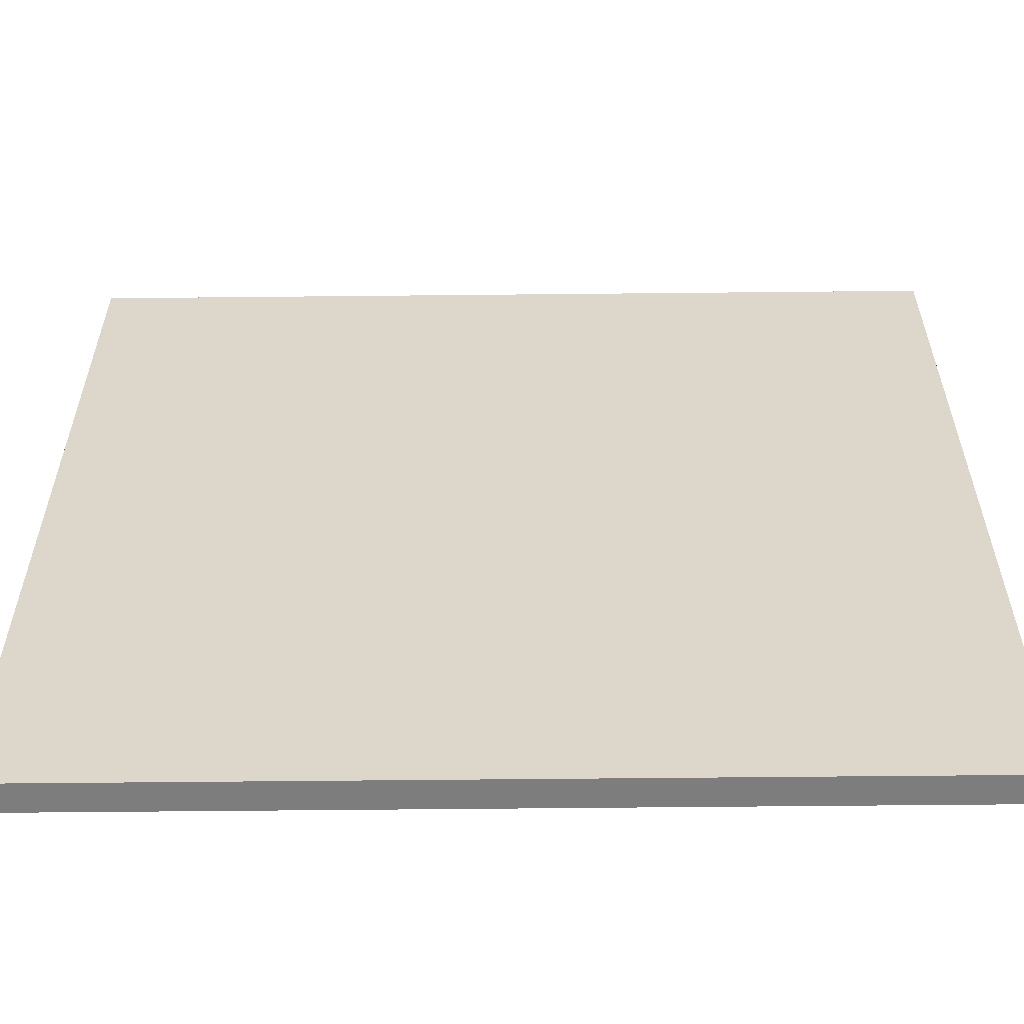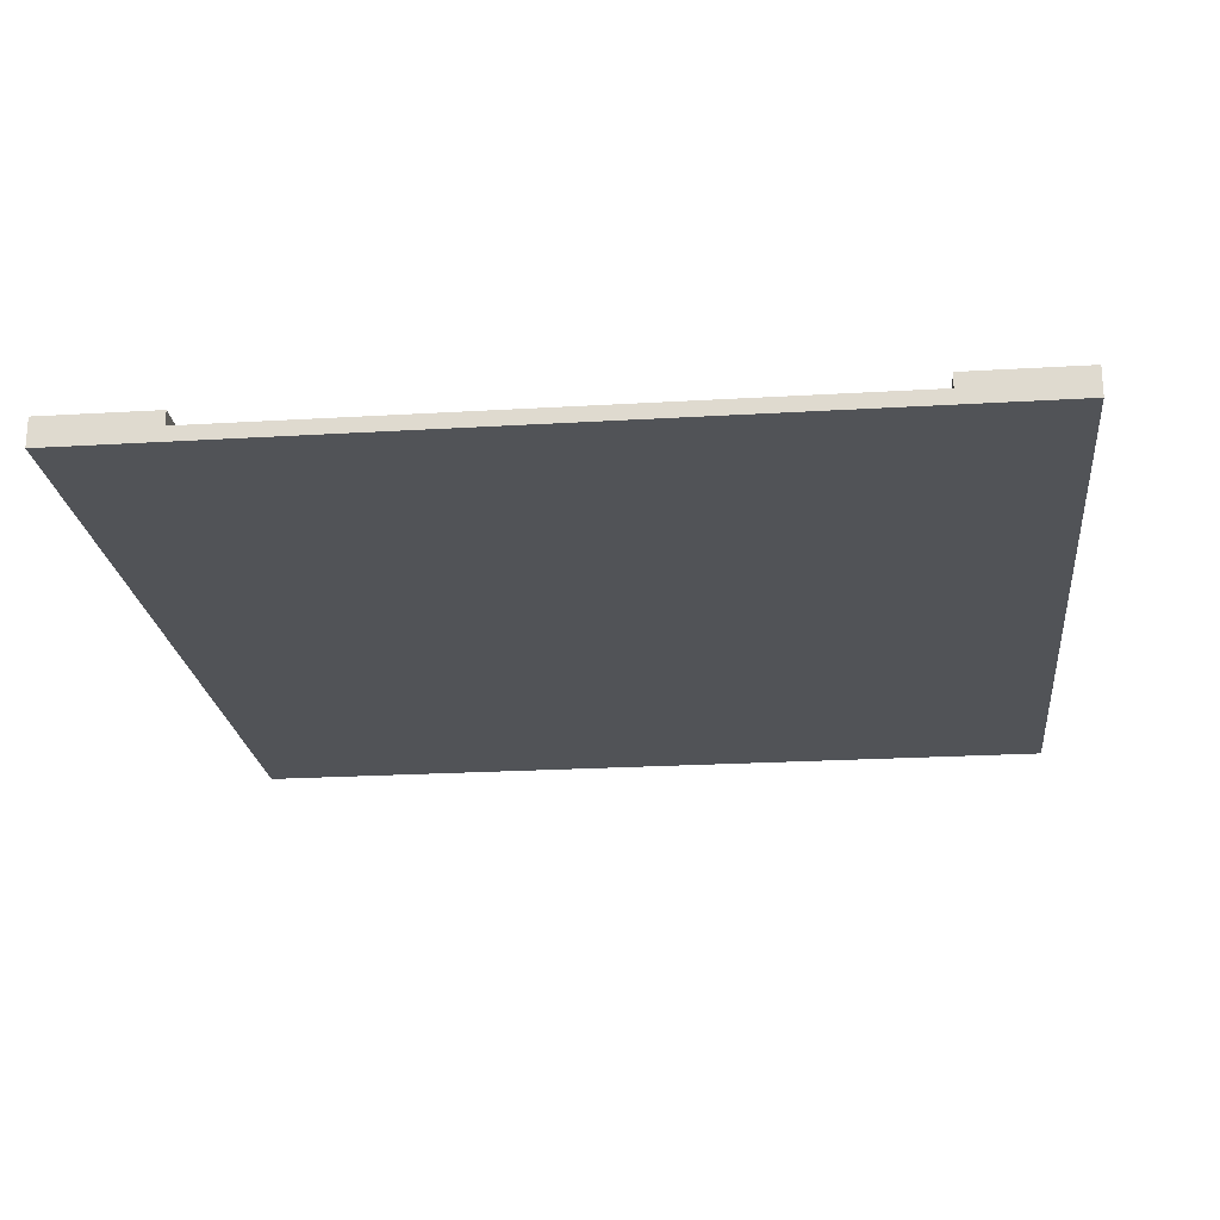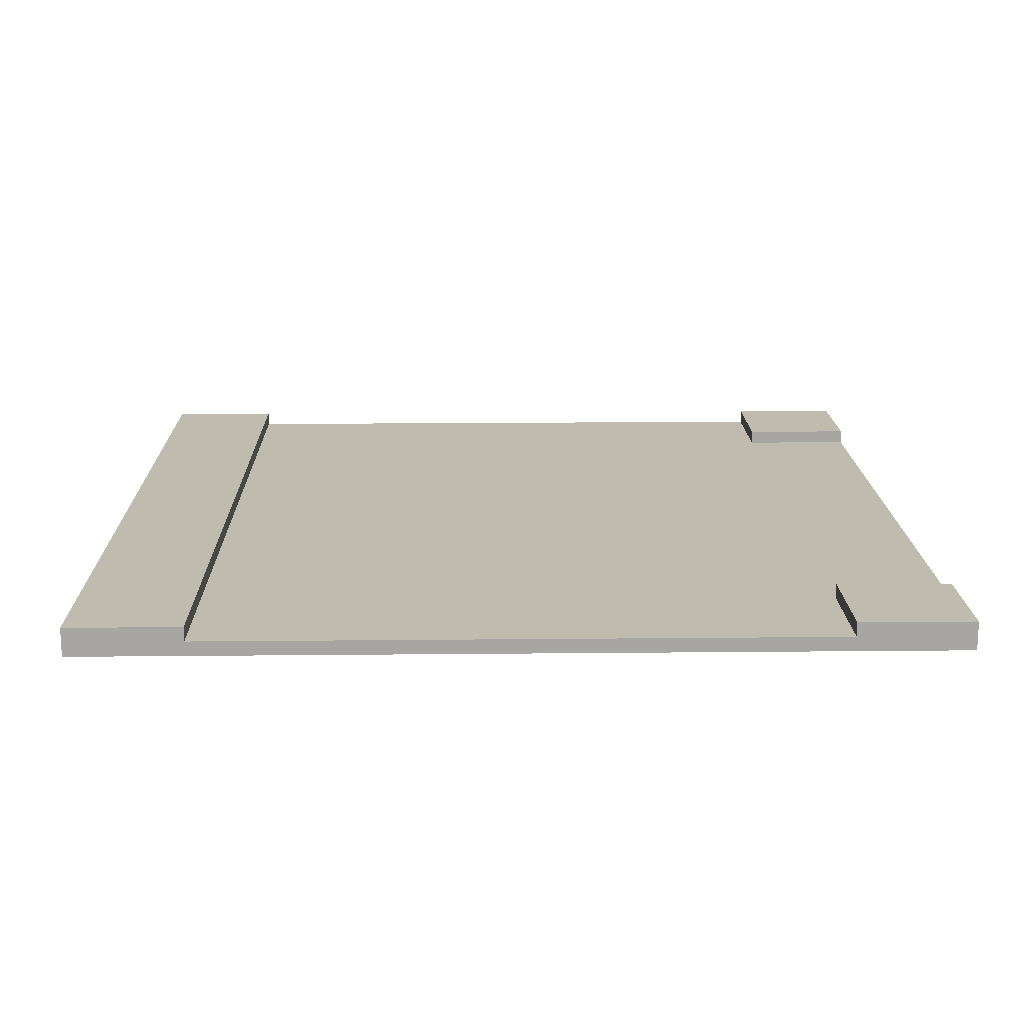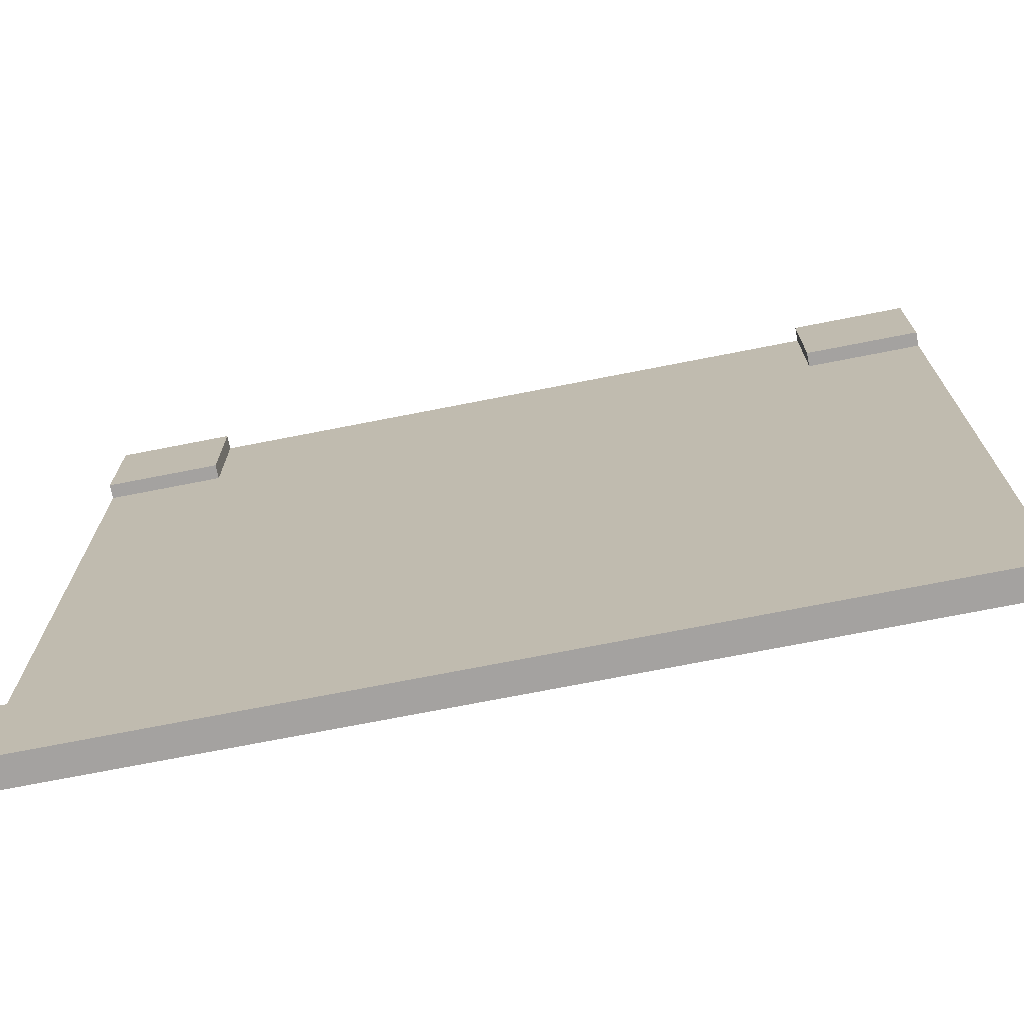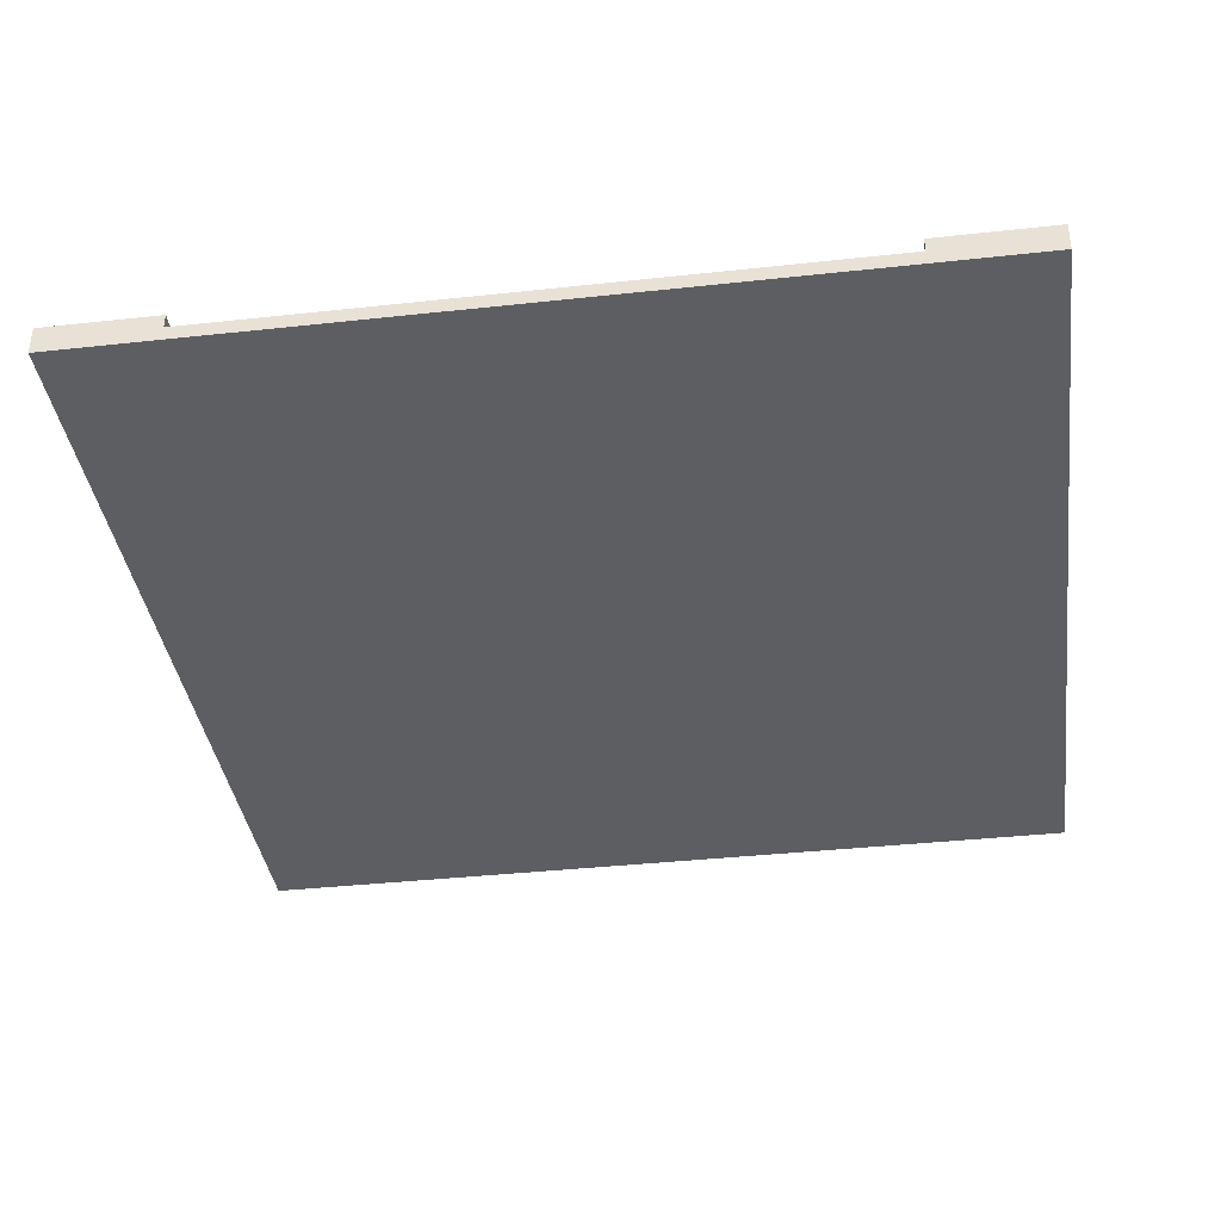
<metadata>
{"format":"obj","ext":"obj","renderer":"f3d","projection":"perspective","resolution":1024,"background":"white","views":[{"elev":-59.1,"azim":0.6,"up":"+Z"},{"elev":-22.1,"azim":-84.0,"up":"+Y"},{"elev":16.1,"azim":-91.2,"up":"+Y"},{"elev":-72.7,"azim":-168.9,"up":"+Z"},{"elev":-38.0,"azim":97.9,"up":"+Y"}]}
</metadata>
<code>
v -30 0 30
v -30 0 22
v -30 0 21
v -30 0 9
v -30 0 8
v -30 0 7
v -30 0 6
v -30 0 -6
v -30 0 -7
v -30 0 -8
v -30 0 -9
v -30 0 -21
v -30 0 -22
v -30 0 -30
v -30 1 30
v -30 1 22
v -30 1 21
v -30 1 9
v -30 1 8
v -30 1 7
v -30 1 6
v -30 1 -6
v -30 1 -7
v -30 1 -8
v -30 1 -9
v -30 1 -21
v -30 1 -22
v -30 2 30
v -30 2 22
v -30 2 -22
v -30 2 -30
v 22 1 30
v 22 1 22
v 22 2 30
v 22 2 22
v -22 1 30
v -22 1 22
v -22 2 30
v -22 2 22
v 30 0 30
v 30 0 22
v 30 0 21
v 30 0 9
v 30 0 8
v 30 0 7
v 30 0 6
v 30 0 -6
v 30 0 -7
v 30 0 -8
v 30 0 -9
v 30 0 -21
v 30 0 -22
v 30 0 -30
v 30 1 22
v 30 1 21
v 30 1 9
v 30 1 8
v 30 1 7
v 30 1 6
v 30 1 -6
v 30 1 -7
v 30 1 -8
v 30 1 -9
v 30 1 -21
v 30 1 -22
v 30 2 30
v 30 2 22
v 30 2 -22
v 30 2 -30
v -30 0 30
v -30 1 30
v -30 2 30
v -22 0 30
v -22 1 30
v -22 2 30
v -21 0 30
v -21 1 30
v -9 0 30
v -9 1 30
v -8 0 30
v -8 1 30
v -7 0 30
v -7 1 30
v -6 0 30
v -6 1 30
v 6 0 30
v 6 1 30
v 7 0 30
v 7 1 30
v 8 0 30
v 8 1 30
v 9 0 30
v 9 1 30
v 21 0 30
v 21 1 30
v 22 0 30
v 22 1 30
v 22 2 30
v 30 0 30
v 30 2 30
v -30 1 -22
v -30 2 -22
v 30 1 -22
v 30 2 -22
v -30 1 22
v -30 2 22
v -22 1 22
v -22 2 22
v 22 1 22
v 22 2 22
v 30 1 22
v 30 2 22
v -30 0 -30
v -30 2 -30
v 30 0 -30
v 30 2 -30
v -30 0 30
v -22 0 30
v -21 0 30
v -9 0 30
v -8 0 30
v -7 0 30
v -6 0 30
v 6 0 30
v 7 0 30
v 8 0 30
v 9 0 30
v 21 0 30
v 22 0 30
v 30 0 30
v -16 0 26
v -15 0 26
v 14 0 26
v 15 0 26
v -9 0 24
v -8 0 24
v -7 0 24
v -6 0 24
v 6 0 24
v 7 0 24
v 8 0 24
v 9 0 24
v -30 0 22
v -22 0 22
v 22 0 22
v 30 0 22
v -30 0 21
v -21 0 21
v -16 0 21
v -15 0 21
v 14 0 21
v 15 0 21
v 21 0 21
v 30 0 21
v -27 0 16
v -21 0 16
v 14 0 16
v 15 0 16
v 21 0 16
v 26 0 16
v -27 0 15
v -21 0 15
v 21 0 15
v 26 0 15
v -3 0 12
v -2 0 12
v 14 0 11
v 15 0 11
v -30 0 9
v -25 0 9
v 26 0 9
v 30 0 9
v -30 0 8
v -25 0 8
v 26 0 8
v 30 0 8
v -30 0 7
v -25 0 7
v -3 0 7
v -2 0 7
v 26 0 7
v 30 0 7
v -30 0 6
v -25 0 6
v 14 0 6
v 15 0 6
v 26 0 6
v 30 0 6
v -15 0 1
v -10 0 1
v 14 0 1
v 15 0 1
v -15 0 -0
v -10 0 -0
v 14 0 -5
v 15 0 -5
v -30 0 -6
v -25 0 -6
v 26 0 -6
v 30 0 -6
v -30 0 -7
v -25 0 -7
v 26 0 -7
v 30 0 -7
v -30 0 -8
v -25 0 -8
v 26 0 -8
v 30 0 -8
v -30 0 -9
v -25 0 -9
v 26 0 -9
v 30 0 -9
v 14 0 -10
v 15 0 -10
v 21 0 -14
v 26 0 -14
v -27 0 -15
v -22 0 -15
v -15 0 -15
v -11 0 -15
v -4 0 -15
v 0 0 -15
v 5 0 -15
v 10 0 -15
v 21 0 -15
v 26 0 -15
v -27 0 -16
v -22 0 -16
v -15 0 -16
v -11 0 -16
v -4 0 -16
v 0 0 -16
v 5 0 -16
v 10 0 -16
v -30 0 -21
v 30 0 -21
v -30 0 -22
v 30 0 -22
v -30 0 -30
v 30 0 -30
v -22 1 30
v -21 1 30
v -9 1 30
v -8 1 30
v -7 1 30
v -6 1 30
v 6 1 30
v 7 1 30
v 8 1 30
v 9 1 30
v 21 1 30
v 22 1 30
v -16 1 26
v -15 1 26
v 14 1 26
v 15 1 26
v -9 1 24
v -8 1 24
v -7 1 24
v -6 1 24
v 6 1 24
v 7 1 24
v 8 1 24
v 9 1 24
v -30 1 22
v -22 1 22
v 22 1 22
v 30 1 22
v -30 1 21
v -21 1 21
v -16 1 21
v -15 1 21
v 14 1 21
v 15 1 21
v 21 1 21
v 30 1 21
v -27 1 16
v -21 1 16
v 14 1 16
v 15 1 16
v 21 1 16
v 26 1 16
v -27 1 15
v -21 1 15
v 21 1 15
v 26 1 15
v -3 1 12
v -2 1 12
v 14 1 11
v 15 1 11
v -30 1 9
v -25 1 9
v 26 1 9
v 30 1 9
v -30 1 8
v -25 1 8
v 26 1 8
v 30 1 8
v -30 1 7
v -25 1 7
v -3 1 7
v -2 1 7
v 26 1 7
v 30 1 7
v -30 1 6
v -25 1 6
v 14 1 6
v 15 1 6
v 26 1 6
v 30 1 6
v -15 1 1
v -10 1 1
v 14 1 1
v 15 1 1
v -15 1 -0
v -10 1 -0
v 14 1 -5
v 15 1 -5
v -30 1 -6
v -25 1 -6
v 26 1 -6
v 30 1 -6
v -30 1 -7
v -25 1 -7
v 26 1 -7
v 30 1 -7
v -30 1 -8
v -25 1 -8
v 26 1 -8
v 30 1 -8
v -30 1 -9
v -25 1 -9
v 26 1 -9
v 30 1 -9
v 14 1 -10
v 15 1 -10
v 21 1 -14
v 26 1 -14
v -27 1 -15
v -22 1 -15
v -15 1 -15
v -11 1 -15
v -4 1 -15
v 0 1 -15
v 5 1 -15
v 10 1 -15
v 21 1 -15
v 26 1 -15
v -27 1 -16
v -22 1 -16
v -15 1 -16
v -11 1 -16
v -4 1 -16
v 0 1 -16
v 5 1 -16
v 10 1 -16
v -30 1 -21
v 30 1 -21
v -30 1 -22
v 30 1 -22
v -30 2 30
v -22 2 30
v 22 2 30
v 30 2 30
v -30 2 22
v -22 2 22
v 22 2 22
v 30 2 22
v -30 2 -22
v 30 2 -22
v -30 2 -30
v 30 2 -30
f 15 2 1
f 16 3 2
f 16 2 15
f 17 4 3
f 17 3 16
f 18 5 4
f 18 4 17
f 19 6 5
f 19 5 18
f 20 7 6
f 20 6 19
f 21 8 7
f 21 7 20
f 22 9 8
f 22 8 21
f 23 10 9
f 23 9 22
f 24 11 10
f 24 10 23
f 25 12 11
f 25 11 24
f 26 13 12
f 26 12 25
f 27 14 13
f 27 13 26
f 28 16 15
f 29 16 28
f 30 14 27
f 31 14 30
f 34 33 32
f 35 33 34
f 36 37 38
f 38 37 39
f 40 41 54
f 41 42 54
f 42 43 55
f 54 42 55
f 43 44 56
f 55 43 56
f 44 45 57
f 56 44 57
f 45 46 58
f 57 45 58
f 46 47 59
f 58 46 59
f 47 48 60
f 59 47 60
f 48 49 61
f 60 48 61
f 49 50 62
f 61 49 62
f 50 51 63
f 62 50 63
f 51 52 64
f 63 51 64
f 52 53 65
f 64 52 65
f 40 54 66
f 66 54 67
f 65 53 68
f 68 53 69
f 73 71 70
f 74 72 71
f 74 71 73
f 75 72 74
f 76 74 73
f 77 74 76
f 78 77 76
f 79 77 78
f 80 79 78
f 81 79 80
f 82 81 80
f 83 81 82
f 84 83 82
f 85 83 84
f 86 85 84
f 87 85 86
f 88 87 86
f 89 87 88
f 90 89 88
f 91 89 90
f 92 91 90
f 93 91 92
f 94 93 92
f 95 93 94
f 96 95 94
f 97 95 96
f 99 97 96
f 99 98 97
f 100 98 99
f 103 102 101
f 104 102 103
f 105 106 107
f 107 106 108
f 109 110 111
f 111 110 112
f 113 114 115
f 115 114 116
f 131 120 119
f 132 120 131
f 133 128 127
f 134 128 133
f 135 121 120
f 135 120 132
f 136 122 121
f 136 121 135
f 137 123 122
f 137 122 136
f 138 124 123
f 138 123 137
f 139 125 124
f 139 124 138
f 140 126 125
f 140 125 139
f 141 127 126
f 141 126 140
f 142 133 127
f 142 127 141
f 143 118 117
f 144 119 118
f 144 118 143
f 145 130 129
f 145 129 128
f 146 130 145
f 147 144 143
f 148 119 144
f 148 144 147
f 148 131 119
f 149 132 131
f 149 131 148
f 150 135 132
f 150 132 149
f 150 136 135
f 150 137 136
f 150 142 141
f 150 141 140
f 150 138 137
f 150 139 138
f 150 140 139
f 151 133 142
f 151 142 150
f 151 134 133
f 152 128 134
f 152 134 151
f 153 145 128
f 153 128 152
f 153 146 145
f 154 146 153
f 155 150 149
f 155 151 150
f 155 154 153
f 155 153 152
f 155 149 148
f 155 148 147
f 155 152 151
f 156 154 155
f 157 154 156
f 158 154 157
f 159 154 158
f 160 154 159
f 161 155 147
f 161 156 155
f 162 157 156
f 162 156 161
f 163 160 159
f 163 159 158
f 164 154 160
f 164 160 163
f 165 157 162
f 165 162 161
f 166 157 165
f 167 158 157
f 167 157 166
f 168 163 158
f 168 158 167
f 168 164 163
f 169 161 147
f 169 165 161
f 170 165 169
f 171 154 164
f 171 164 168
f 171 168 167
f 172 154 171
f 173 170 169
f 174 165 170
f 174 170 173
f 175 171 167
f 175 172 171
f 176 172 175
f 177 174 173
f 178 165 174
f 178 174 177
f 179 166 165
f 179 165 178
f 180 167 166
f 180 166 179
f 180 175 167
f 180 176 175
f 181 176 180
f 182 176 181
f 183 178 177
f 184 179 178
f 184 178 183
f 184 180 179
f 184 181 180
f 185 181 184
f 186 181 185
f 187 182 181
f 187 181 186
f 188 182 187
f 189 184 183
f 189 185 184
f 190 185 189
f 191 186 185
f 191 185 190
f 192 188 187
f 192 186 191
f 192 187 186
f 193 190 189
f 193 189 183
f 194 191 190
f 194 190 193
f 194 192 191
f 195 194 193
f 195 192 194
f 196 188 192
f 196 192 195
f 197 195 193
f 197 193 183
f 198 195 197
f 199 188 196
f 200 188 199
f 201 198 197
f 202 195 198
f 202 198 201
f 203 199 196
f 203 200 199
f 204 200 203
f 205 202 201
f 206 195 202
f 206 202 205
f 207 203 196
f 207 204 203
f 208 204 207
f 209 206 205
f 210 195 206
f 210 206 209
f 211 207 196
f 211 208 207
f 212 208 211
f 213 196 195
f 213 195 210
f 213 210 209
f 214 212 211
f 214 196 213
f 214 211 196
f 215 214 213
f 215 212 214
f 216 212 215
f 217 213 209
f 217 215 213
f 218 215 217
f 219 215 218
f 220 215 219
f 221 215 220
f 222 215 221
f 223 215 222
f 224 215 223
f 225 216 215
f 225 215 224
f 226 212 216
f 226 216 225
f 227 217 209
f 227 218 217
f 228 219 218
f 228 218 227
f 229 220 219
f 229 219 228
f 230 221 220
f 230 220 229
f 231 222 221
f 231 221 230
f 232 223 222
f 232 222 231
f 233 224 223
f 233 223 232
f 234 225 224
f 234 224 233
f 234 226 225
f 235 233 232
f 235 232 231
f 235 234 233
f 235 230 229
f 235 229 228
f 235 228 227
f 235 227 209
f 235 231 230
f 236 226 234
f 236 234 235
f 236 212 226
f 237 236 235
f 238 236 237
f 239 238 237
f 240 238 239
f 242 243 253
f 253 243 254
f 250 251 255
f 255 251 256
f 243 244 257
f 254 243 257
f 244 245 258
f 257 244 258
f 245 246 259
f 258 245 259
f 246 247 260
f 259 246 260
f 247 248 261
f 260 247 261
f 248 249 262
f 261 248 262
f 249 250 263
f 262 249 263
f 250 255 264
f 263 250 264
f 241 242 266
f 251 252 267
f 265 266 269
f 242 253 270
f 269 266 270
f 266 242 270
f 253 254 271
f 270 253 271
f 254 257 272
f 271 254 272
f 257 258 272
f 258 259 272
f 259 260 272
f 263 264 272
f 262 263 272
f 260 261 272
f 261 262 272
f 264 255 273
f 272 264 273
f 255 256 273
f 256 251 274
f 273 256 274
f 267 268 275
f 274 251 275
f 251 267 275
f 275 268 276
f 271 272 277
f 273 274 277
f 275 276 277
f 274 275 277
f 269 270 277
f 272 273 277
f 270 271 277
f 277 276 278
f 278 276 279
f 279 276 280
f 280 276 281
f 281 276 282
f 269 277 283
f 277 278 283
f 278 279 284
f 283 278 284
f 281 282 285
f 280 281 285
f 282 276 286
f 285 282 286
f 284 279 287
f 283 284 287
f 287 279 288
f 279 280 289
f 288 279 289
f 280 285 290
f 289 280 290
f 285 286 290
f 269 283 291
f 283 287 291
f 291 287 292
f 286 276 293
f 290 286 293
f 289 290 293
f 293 276 294
f 291 292 295
f 292 287 296
f 295 292 296
f 289 293 297
f 293 294 297
f 297 294 298
f 295 296 299
f 296 287 300
f 299 296 300
f 287 288 301
f 300 287 301
f 288 289 302
f 301 288 302
f 289 297 302
f 297 298 302
f 302 298 303
f 303 298 304
f 299 300 305
f 300 301 306
f 305 300 306
f 301 302 306
f 302 303 306
f 306 303 307
f 307 303 308
f 303 304 309
f 308 303 309
f 309 304 310
f 305 306 311
f 306 307 311
f 311 307 312
f 307 308 313
f 312 307 313
f 309 310 314
f 313 308 314
f 308 309 314
f 311 312 315
f 305 311 315
f 312 313 316
f 315 312 316
f 313 314 316
f 315 316 317
f 316 314 317
f 314 310 318
f 317 314 318
f 315 317 319
f 305 315 319
f 319 317 320
f 318 310 321
f 321 310 322
f 319 320 323
f 320 317 324
f 323 320 324
f 318 321 325
f 321 322 325
f 325 322 326
f 323 324 327
f 324 317 328
f 327 324 328
f 318 325 329
f 325 326 329
f 329 326 330
f 327 328 331
f 328 317 332
f 331 328 332
f 318 329 333
f 329 330 333
f 333 330 334
f 317 318 335
f 332 317 335
f 331 332 335
f 333 334 336
f 335 318 336
f 318 333 336
f 335 336 337
f 336 334 337
f 337 334 338
f 331 335 339
f 335 337 339
f 339 337 340
f 340 337 341
f 341 337 342
f 342 337 343
f 343 337 344
f 344 337 345
f 345 337 346
f 337 338 347
f 346 337 347
f 338 334 348
f 347 338 348
f 331 339 349
f 339 340 349
f 340 341 350
f 349 340 350
f 341 342 351
f 350 341 351
f 342 343 352
f 351 342 352
f 343 344 353
f 352 343 353
f 344 345 354
f 353 344 354
f 345 346 355
f 354 345 355
f 346 347 356
f 355 346 356
f 347 348 356
f 354 355 357
f 353 354 357
f 355 356 357
f 351 352 357
f 350 351 357
f 349 350 357
f 331 349 357
f 352 353 357
f 356 348 358
f 357 356 358
f 348 334 358
f 357 358 359
f 359 358 360
f 361 362 365
f 365 362 366
f 363 364 367
f 367 364 368
f 369 370 371
f 371 370 372

</code>
